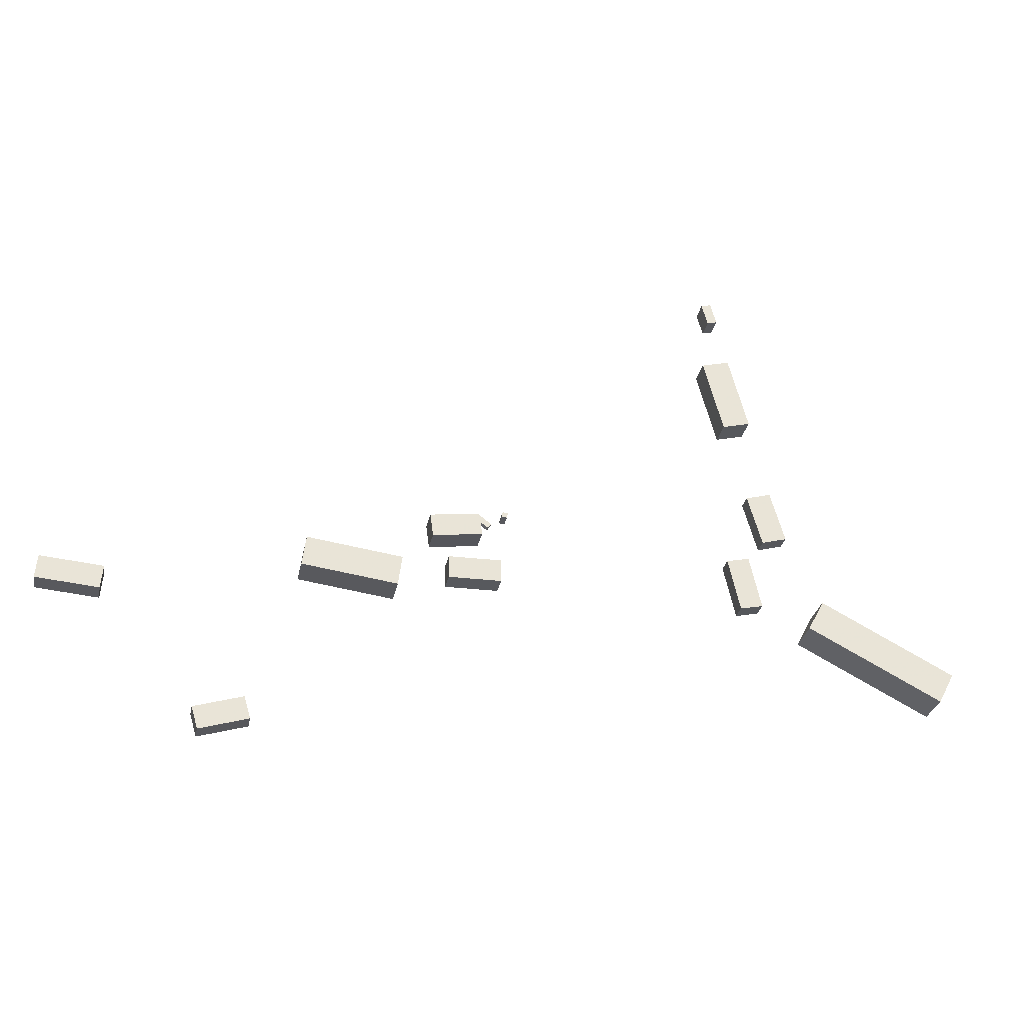
<metadata>
{"format":"obj","ext":"obj","renderer":"f3d","projection":"perspective","resolution":1024,"background":"white","views":[{"elev":-29.2,"azim":168.8,"up":"+Y"}]}
</metadata>
<code>
v -20.53 12.52 -0.4193
v -20.53 12.52 1.099
v -18.23 11.89 -0.4193
v -18.23 11.89 1.099
v -21.83 7.811 -0.4193
v -21.83 7.811 1.099
v -19.54 7.177 -0.4193
v -19.54 7.177 1.099
v -16.87 -0.2209 -0.8096
v -16.87 -0.2209 0.7874
v -18.94 0.2319 -0.8096
v -18.94 0.2319 0.7874
v -15.81 4.642 -0.8096
v -15.81 4.642 0.7874
v -17.88 5.095 -0.8096
v -17.88 5.095 0.7874
v 5.405 6.769 -2.069
v 5.405 6.769 -0.7566
v 5.884 6.852 -2.069
v 5.884 6.852 -0.7566
v 5.487 6.297 -2.069
v 5.487 6.297 -0.7566
v 5.966 6.38 -2.069
v 5.966 6.38 -0.7566
v 23.77 1.929 -2.933
v 23.77 1.929 0.1454
v 24.13 -0.7965 -2.933
v 24.13 -0.7965 0.1454
v 15.15 0.7903 -2.933
v 15.15 0.7903 0.1454
v 15.51 -1.935 -2.933
v 15.51 -1.935 0.1454
v 32.69 -15.75 -4.129
v 32.69 -15.75 -2.406
v 32.1 -17.72 -4.129
v 32.1 -17.72 -2.406
v 28.36 -14.46 -4.129
v 28.36 -14.46 -2.406
v 27.78 -16.43 -4.129
v 27.78 -16.43 -2.406
v 10.89 1.55 -2.461
v 10.89 1.55 -0.4609
v 10.86 -0.54 -2.461
v 10.86 -0.54 -0.4609
v 6.091 1.603 -2.461
v 6.091 1.603 -0.4609
v 6.068 -0.4868 -2.461
v 6.068 -0.4868 -0.4609
v -15.52 33.65 -0.8649
v -15.52 33.65 0.9741
v -14.62 33.4 -0.8649
v -14.62 33.4 0.9741
v -16.08 31.66 -0.8649
v -16.08 31.66 0.9741
v -15.18 31.41 -0.8649
v -15.18 31.41 0.9741
v 7.003 5.346 -2.295
v 7.003 5.346 -1.781
v 7.965 6.086 -2.295
v 7.965 6.086 -1.781
v 7.311 4.946 -2.295
v 7.311 4.946 -1.781
v 8.273 5.687 -2.295
v 8.273 5.687 -1.781
v -25.22 1.659 0.1697
v -25.22 1.659 3.776
v -23.77 -1.114 0.1697
v -23.77 -1.114 3.776
v -37.46 -4.768 0.1697
v -37.46 -4.768 3.776
v -36 -7.541 0.1697
v -36 -7.541 3.776
v 7.888 4.06 -2.619
v 7.888 4.06 -0.272
v 8.166 6.152 -2.619
v 8.166 6.152 -0.272
v 12.4 3.461 -2.619
v 12.4 3.461 -0.272
v 12.68 5.554 -2.619
v 12.68 5.554 -0.272
v -17.05 27.06 -0.6959
v -17.05 27.06 1.759
v -14.49 26.4 -0.6959
v -14.49 26.4 1.759
v -18.83 20.16 -0.6959
v -18.83 20.16 1.759
v -16.26 19.5 -0.6959
v -16.26 19.5 1.759
v 46.61 -3.03 -4.372
v 46.61 -3.03 -2.376
v 46.78 -5.116 -4.372
v 46.78 -5.116 -2.376
v 41.06 -3.496 -4.372
v 41.06 -3.496 -2.376
v 41.24 -5.583 -4.372
v 41.24 -5.583 -2.376
f 2 4 1
f 5 2 1
f 1 4 3
f 3 5 1
f 2 8 4
f 6 2 5
f 6 8 2
f 4 8 3
f 7 5 3
f 3 8 7
f 7 6 5
f 8 6 7
f 10 12 9
f 13 10 9
f 9 12 11
f 11 13 9
f 10 16 12
f 14 10 13
f 14 16 10
f 12 16 11
f 15 13 11
f 11 16 15
f 15 14 13
f 16 14 15
f 18 20 17
f 21 18 17
f 17 20 19
f 19 21 17
f 18 24 20
f 22 18 21
f 22 24 18
f 20 24 19
f 23 21 19
f 19 24 23
f 23 22 21
f 24 22 23
f 26 28 25
f 29 26 25
f 25 28 27
f 27 29 25
f 26 32 28
f 30 26 29
f 30 32 26
f 28 32 27
f 31 29 27
f 27 32 31
f 31 30 29
f 32 30 31
f 34 36 33
f 37 34 33
f 33 36 35
f 35 37 33
f 34 40 36
f 38 34 37
f 38 40 34
f 36 40 35
f 39 37 35
f 35 40 39
f 39 38 37
f 40 38 39
f 42 44 41
f 45 42 41
f 41 44 43
f 43 45 41
f 42 48 44
f 46 42 45
f 46 48 42
f 44 48 43
f 47 45 43
f 43 48 47
f 47 46 45
f 48 46 47
f 50 52 49
f 53 50 49
f 49 52 51
f 51 53 49
f 50 56 52
f 54 50 53
f 54 56 50
f 52 56 51
f 55 53 51
f 51 56 55
f 55 54 53
f 56 54 55
f 58 60 57
f 61 58 57
f 57 60 59
f 59 61 57
f 58 64 60
f 62 58 61
f 62 64 58
f 60 64 59
f 63 61 59
f 59 64 63
f 63 62 61
f 64 62 63
f 66 68 65
f 69 66 65
f 65 68 67
f 67 69 65
f 66 72 68
f 70 66 69
f 70 72 66
f 68 72 67
f 71 69 67
f 67 72 71
f 71 70 69
f 72 70 71
f 74 76 73
f 77 74 73
f 73 76 75
f 75 77 73
f 74 80 76
f 78 74 77
f 78 80 74
f 76 80 75
f 79 77 75
f 75 80 79
f 79 78 77
f 80 78 79
f 82 84 81
f 85 82 81
f 81 84 83
f 83 85 81
f 82 88 84
f 86 82 85
f 86 88 82
f 84 88 83
f 87 85 83
f 83 88 87
f 87 86 85
f 88 86 87
f 90 92 89
f 93 90 89
f 89 92 91
f 91 93 89
f 90 96 92
f 94 90 93
f 94 96 90
f 92 96 91
f 95 93 91
f 91 96 95
f 95 94 93
f 96 94 95

</code>
